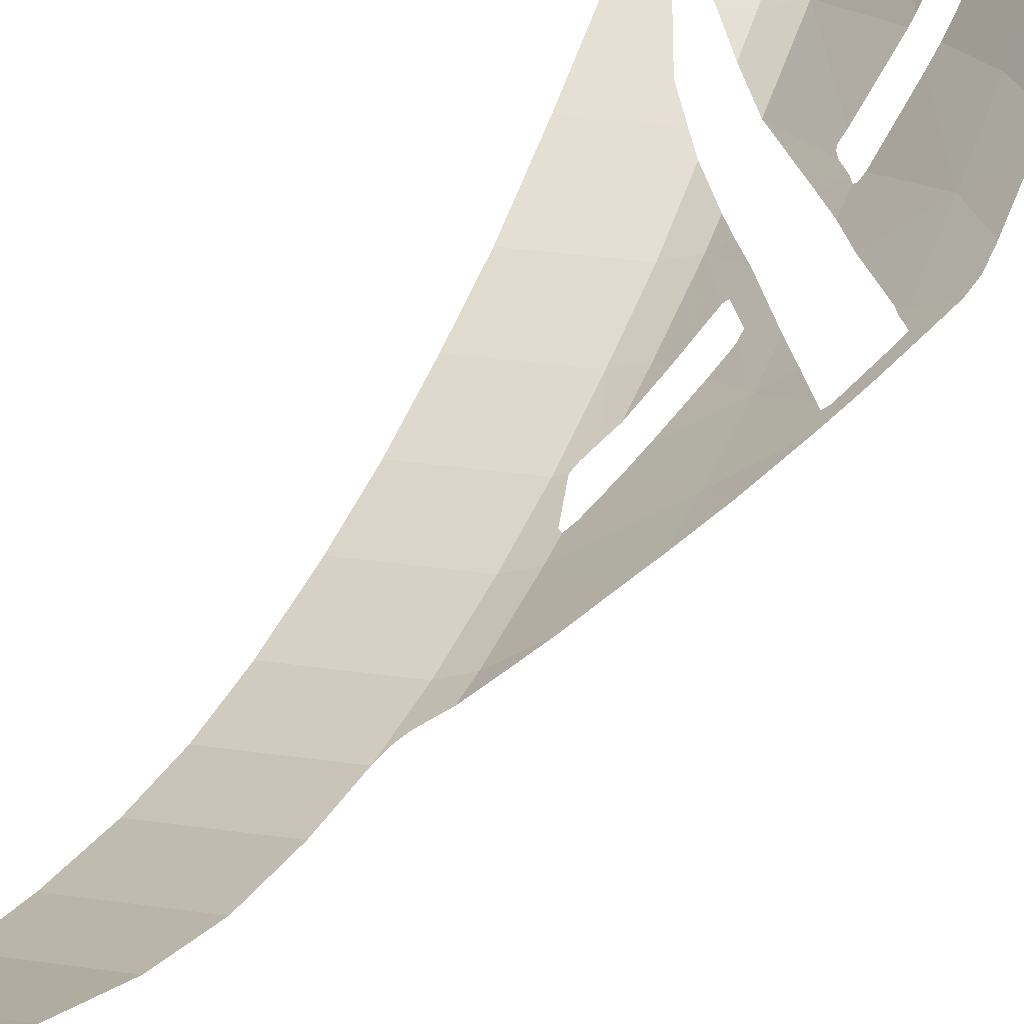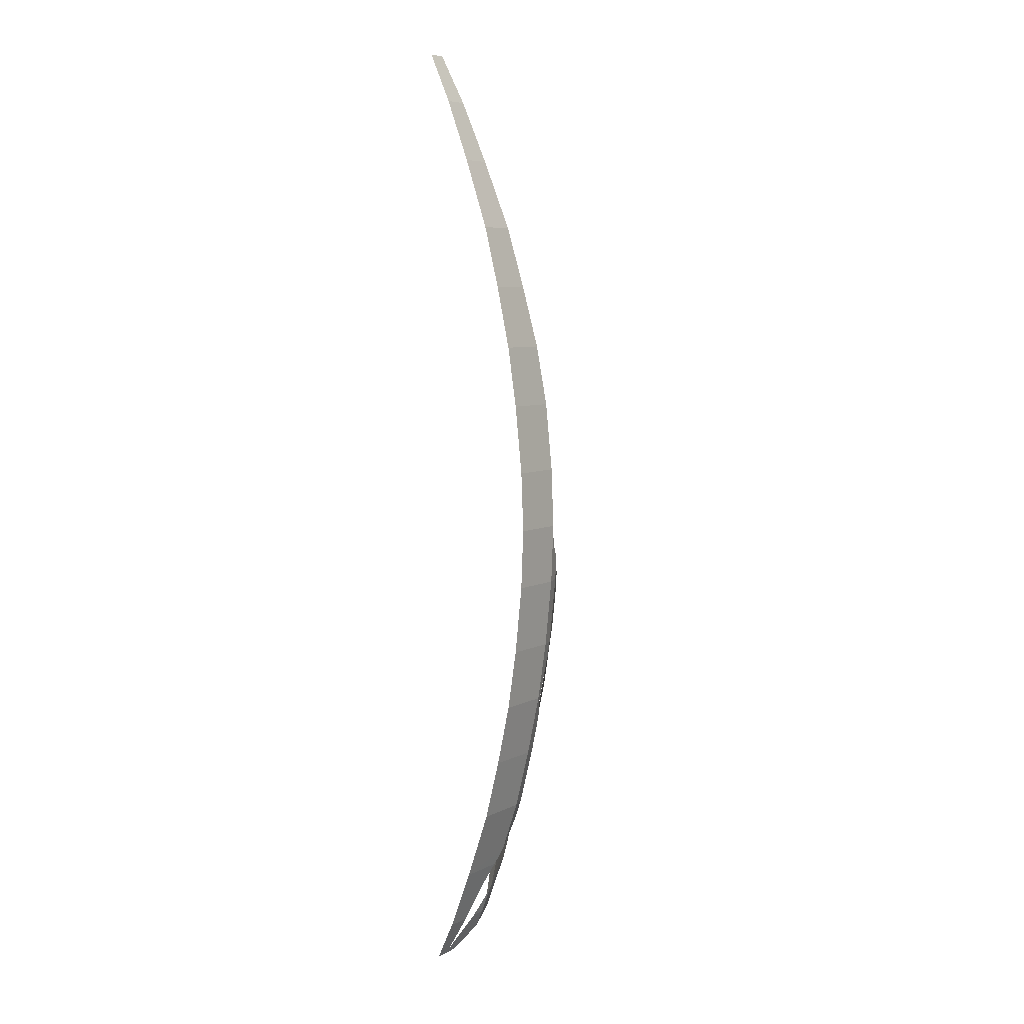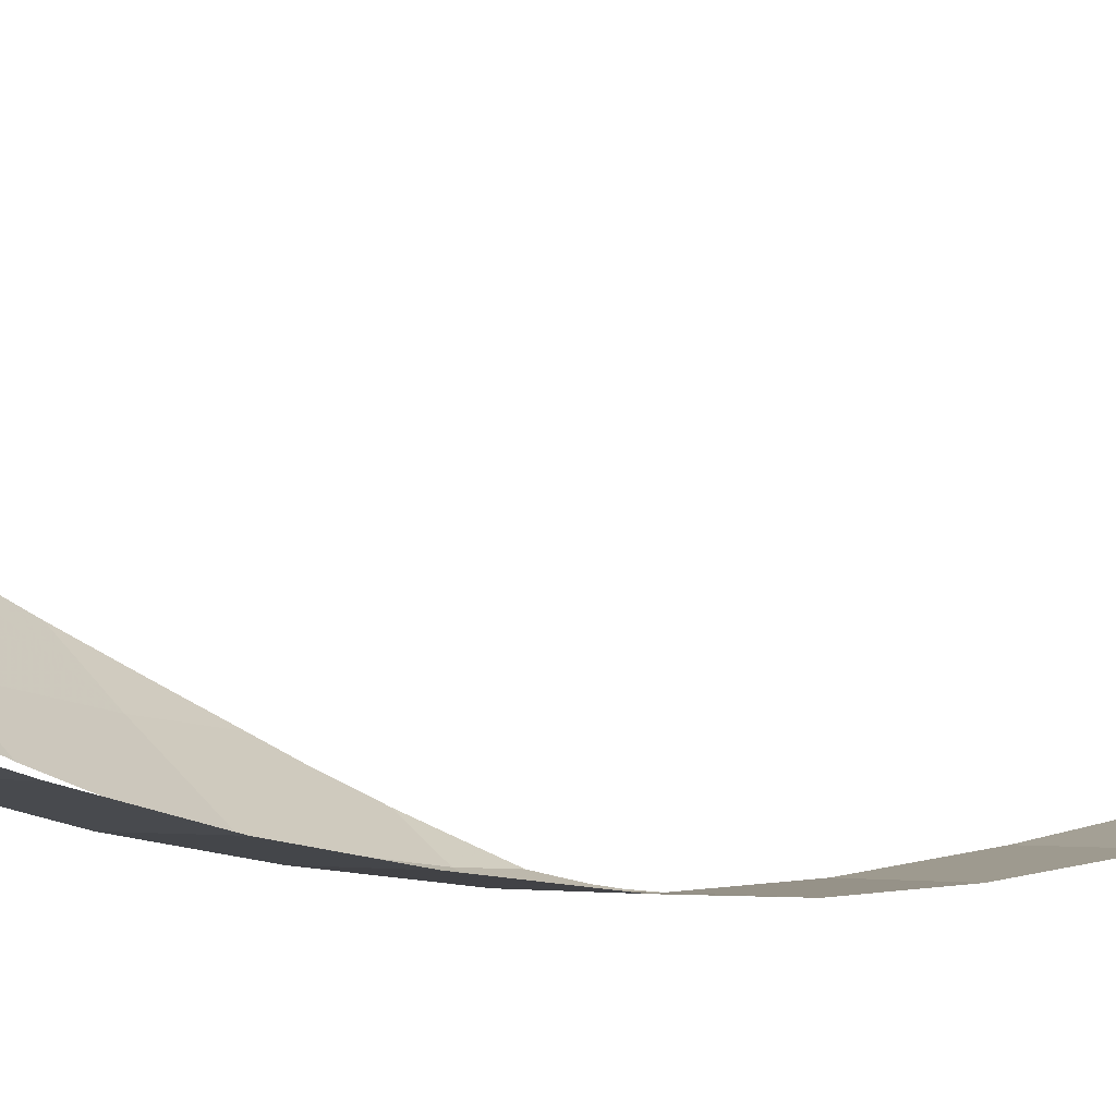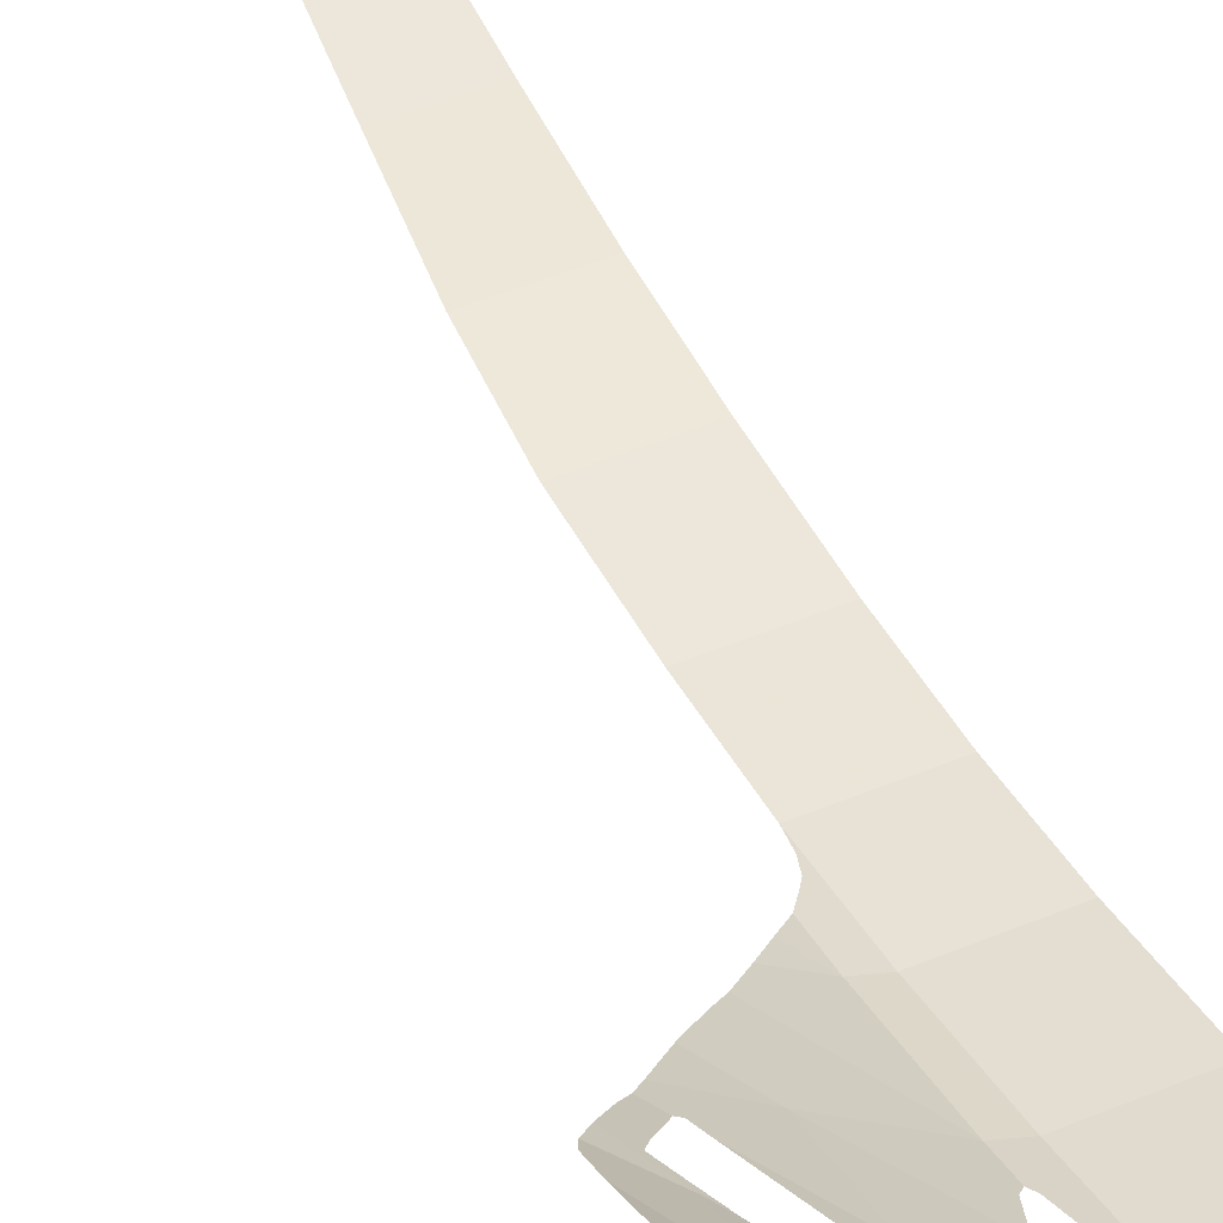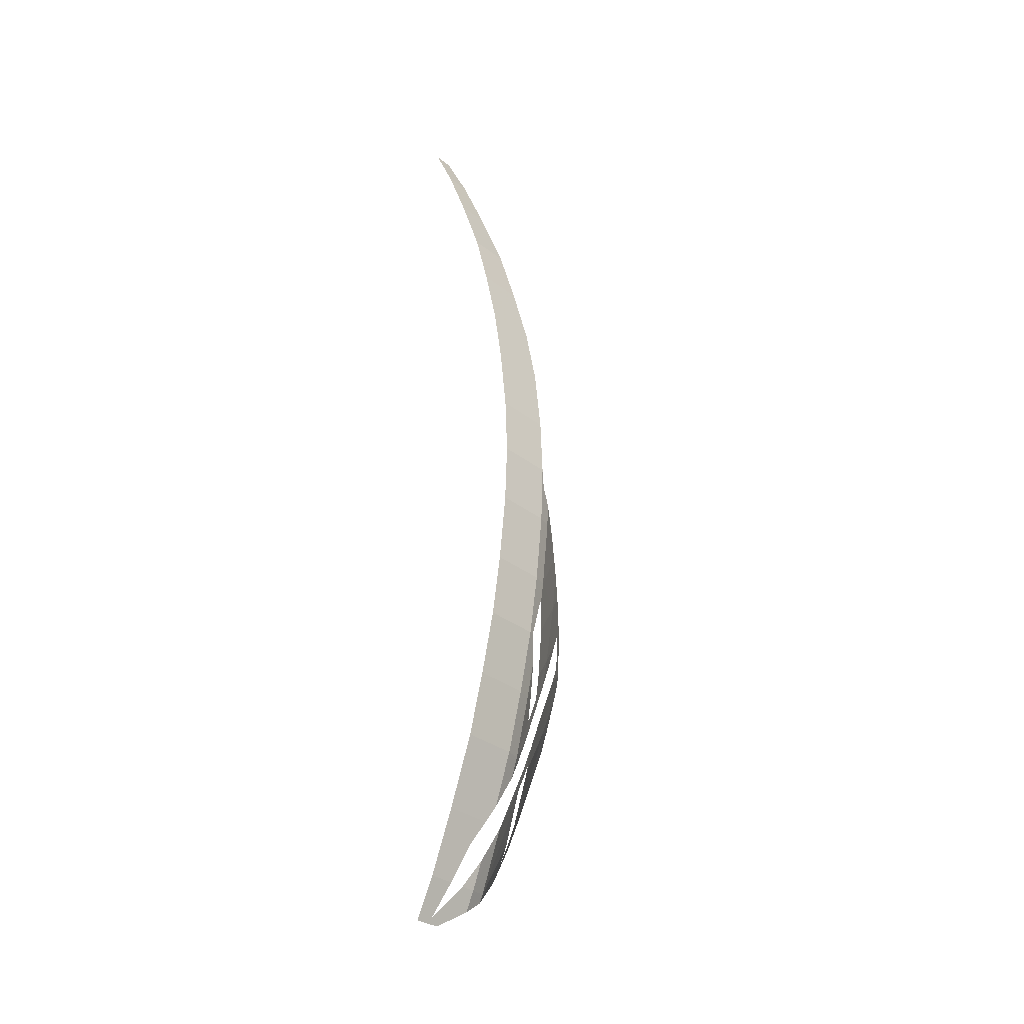
<metadata>
{"format":"obj","ext":"obj","renderer":"f3d","projection":"perspective","resolution":1024,"background":"white","views":[{"elev":21.5,"azim":16.3,"up":"+Y"},{"elev":6.8,"azim":-54.4,"up":"+Z"},{"elev":-0.6,"azim":-133.8,"up":"+Y"},{"elev":42.7,"azim":152.7,"up":"+Y"},{"elev":-32.6,"azim":-47.0,"up":"+Z"}]}
</metadata>
<code>
v -1.15 -1.494 4
v -1.3 -1.494 4
v -1.3 -1.675 3.603
v -1.095 -1.675 3.603
v -0.85 -2.43 0.4883
v -1.3 -2.43 0.4883
v -1.3 -2.45 0
v -0.85 -2.45 0
v -0.85 -2.372 1.047
v -1.3 -2.372 1.047
v -1.3 -2.43 0.4883
v -0.85 -2.43 0.4883
v -0.88 -2.296 1.539
v -1.3 -2.296 1.539
v -1.3 -2.372 1.047
v -0.85 -2.372 1.047
v -0.93 -2.186 2.044
v -1.3 -2.186 2.044
v -1.3 -2.296 1.539
v -0.88 -2.296 1.539
v -0.975 -2.059 2.542
v -1.3 -2.059 2.542
v -1.3 -2.186 2.044
v -0.93 -2.186 2.044
v -1.04 -1.865 3.105
v -1.3 -1.865 3.105
v -1.3 -2.059 2.542
v -0.975 -2.059 2.542
v -1.095 -1.675 3.603
v -1.3 -1.675 3.603
v -1.3 -1.865 3.105
v -1.04 -1.865 3.105
v -0.85 -2.059 -2.542
v -1.3 -2.059 -2.542
v -1.3 -1.865 -3.105
v -0.85 -1.912 -2.97
v -0.85 -2.186 -2.044
v -1.3 -2.186 -2.044
v -1.3 -2.059 -2.542
v -0.85 -2.059 -2.542
v -0.85 -2.296 -1.539
v -1.3 -2.296 -1.539
v -1.3 -2.186 -2.044
v -0.85 -2.186 -2.044
v -0.85 -2.372 -1.047
v -1.3 -2.372 -1.047
v -1.3 -2.296 -1.539
v -0.85 -2.296 -1.539
v -1.3 -2.43 -0.4883
v -1.3 -2.372 -1.047
v -0.85 -2.372 -1.047
v -0.85 -2.43 -0.4883
v -1.3 -2.45 0
v -1.3 -2.43 -0.4883
v -0.85 -2.43 -0.4883
v -0.85 -2.45 0
v -0.85 -1.603 -3.76
v -0.85 -1.675 -3.603
v -0.97 -1.675 -3.603
v -1.095 -1.531 -3.92
v -1.175 -1.549 -3.88
v -1.095 -1.531 -3.92
v -0.97 -1.675 -3.603
v -1.175 -1.549 -3.88
v -1.305 -1.528 -3.925
v -1.095 -1.531 -3.92
v -1.3 -1.675 -3.603
v -1.305 -1.528 -3.925
v -1.175 -1.549 -3.88
v -1.095 -1.675 -3.603
v -1.3 -1.865 -3.105
v -1.3 -1.675 -3.603
v -1.095 -1.675 -3.603
v -1.005 -1.795 -3.29
v -1.3 -1.865 -3.105
v -1.005 -1.795 -3.29
v -0.915 -1.865 -3.105
v -1.3 -1.865 -3.105
v -0.915 -1.865 -3.105
v -0.85 -1.912 -2.97
v -0.85 -2.059 -2.542
v -0.85 -1.912 -2.97
v -0.71 -1.957 -2.69
v -0.7126 -2.014 -2.529
v -0.7126 -2.014 -2.529
v -0.71 -1.957 -2.69
v -0.6297 -1.957 -2.511
v -0.7145 -1.597 -3.66
v -0.6928 -1.595 -3.645
v -0.6937 -1.624 -3.582
v -0.85 -1.675 -3.603
v -0.85 -1.675 -3.603
v -0.85 -1.603 -3.76
v -0.7145 -1.597 -3.66
v -0.6937 -1.624 -3.582
v -0.6928 -1.595 -3.645
v -0.6488 -1.569 -3.608
v -0.6937 -1.624 -3.582
v -0.6488 -1.569 -3.608
v -0.6355 -1.561 -3.597
v -0.85 -1.76 -3.38
v -0.97 -1.675 -3.603
v -0.85 -1.675 -3.603
v -0.7035 -1.818 -3.087
v -0.85 -1.76 -3.38
v -0.85 -1.675 -3.603
v -0.6937 -1.624 -3.582
v -0.6937 -1.624 -3.582
v -0.6355 -1.561 -3.597
v -0.3609 -1.413 -3.35
v -0.2764 -1.473 -3.05
v -0.2868 -1.5 -3.014
v -0.6937 -1.624 -3.582
v -0.2764 -1.473 -3.05
v -0.2511 -1.394 -3.15
v -0.2764 -1.473 -3.05
v -0.3609 -1.413 -3.35
v -0.2502 -1.347 -3.24
v -0.2511 -1.394 -3.15
v -0.2502 -1.347 -3.24
v -0.24 -1.384 -3.145
v -0.24 -1.384 -3.145
v -0.2502 -1.347 -3.24
v 0.1414 -1.114 -2.829
v -0.126 -1.369 -2.922
v -0.115 -1.367 -2.9
v -0.126 -1.369 -2.922
v 0.1414 -1.114 -2.829
v -0.115 -1.367 -2.9
v 0.1414 -1.114 -2.829
v 0.1193 -1.378 -2.337
v -0.1455 -1.458 -2.785
v -0.1647 -1.508 -2.7
v -0.1455 -1.458 -2.785
v 0.1193 -1.378 -2.337
v 0.102 -1.561 -1.895
v -0.251 -1.703 -2.399
v -0.1647 -1.508 -2.7
v 0.102 -1.561 -1.895
v -0.265 -1.723 -2.37
v -0.251 -1.703 -2.399
v 0.102 -1.561 -1.895
v -0.1653 -1.764 -1.943
v -0.265 -1.723 -2.37
v -0.1653 -1.764 -1.943
v -0.2869 -1.781 -2.23
v -0.2807 -1.732 -2.38
v -0.2807 -1.732 -2.38
v -0.2869 -1.781 -2.23
v -0.3955 -1.795 -2.463
v -0.3042 -1.732 -2.444
v -0.3647 -1.735 -2.57
v -0.3042 -1.732 -2.444
v -0.3955 -1.795 -2.463
v -0.7035 -1.818 -3.087
v -0.3647 -1.735 -2.57
v -0.7035 -1.818 -3.087
v -0.385 -1.731 -2.625
v -0.385 -1.731 -2.625
v -0.7035 -1.818 -3.087
v -0.39 -1.722 -2.66
v -0.3736 -1.693 -2.701
v -0.39 -1.722 -2.66
v -0.7035 -1.818 -3.087
v -0.6937 -1.624 -3.582
v -0.3736 -1.693 -2.701
v -0.6937 -1.624 -3.582
v -0.2868 -1.5 -3.014
v -0.85 -2.45 0
v -0.85 -2.43 -0.4883
v -0.835 -2.441 -0.1
v -0.835 -2.441 -0.1
v -0.85 -2.43 -0.4883
v -0.81 -2.43 -0.17
v -0.81 -2.43 -0.17
v -0.85 -2.43 -0.4883
v -0.7818 -2.419 -0.2108
v -0.7295 -2.399 -0.28
v -0.7818 -2.419 -0.2108
v -0.85 -2.43 -0.4883
v -0.729 -2.39 -0.4854
v -0.7295 -2.399 -0.28
v -0.729 -2.39 -0.4854
v -0.6361 -2.338 -0.3732
v -0.6361 -2.338 -0.3732
v -0.729 -2.39 -0.4854
v -0.5349 -2.271 -0.4767
v -0.729 -2.39 -0.4854
v -0.85 -2.43 -0.4883
v -0.85 -2.372 -1.047
v -0.7273 -2.331 -1.042
v -0.5349 -2.271 -0.4767
v -0.729 -2.39 -0.4854
v -0.7273 -2.331 -1.042
v -0.4164 -2.186 -0.599
v -0.7273 -2.331 -1.042
v -0.3193 -2.078 -1.009
v -0.3221 -2.116 -0.685
v -0.4164 -2.186 -0.599
v -0.3221 -2.116 -0.685
v -0.3193 -2.078 -1.009
v -0.1849 -2.012 -0.82
v -0.1849 -2.012 -0.82
v -0.3193 -2.078 -1.009
v -0.0346 -1.889 -0.9847
v 0.0247 -1.838 -1.05
v -0.0346 -1.889 -0.9847
v -0.3193 -2.078 -1.009
v -0.05 -1.877 -1.115
v -0.5233 -1.946 -2.273
v -0.7126 -2.014 -2.529
v -0.6297 -1.957 -2.511
v -0.85 -2.059 -2.542
v -0.7126 -2.014 -2.529
v -0.7196 -2.143 -2.034
v -0.85 -2.186 -2.044
v -0.545 -1.993 -2.14
v -0.563 -2.006 -2.139
v -0.7126 -2.014 -2.529
v -0.5233 -1.946 -2.273
v -0.445 -1.982 -1.905
v -0.545 -1.993 -2.14
v -0.5233 -1.946 -2.273
v -0.3041 -1.925 -1.74
v -0.4486 -2 -1.841
v -0.445 -1.982 -1.905
v -0.3041 -1.925 -1.74
v -0.3111 -1.993 -1.482
v -0.4948 -2.06 -1.73
v -0.4486 -2 -1.841
v -0.3111 -1.993 -1.482
v -0.5851 -2.167 -1.515
v -0.4948 -2.06 -1.73
v -0.3111 -1.993 -1.482
v -0.626 -2.212 -1.404
v -0.5851 -2.167 -1.515
v -0.3111 -1.993 -1.482
v -0.3193 -2.078 -1.009
v -0.695 -2.281 -1.235
v -0.626 -2.212 -1.404
v -0.3193 -2.078 -1.009
v -0.7273 -2.331 -1.042
v -0.7265 -2.307 -1.2
v -0.695 -2.281 -1.235
v -0.7273 -2.331 -1.042
v -0.7273 -2.331 -1.042
v -0.745 -2.308 -1.23
v -0.7265 -2.307 -1.2
v -0.745 -2.308 -1.23
v -0.7273 -2.331 -1.042
v -0.85 -2.296 -1.539
v -0.8049 -2.282 -1.536
v -0.85 -2.372 -1.047
v -0.85 -2.296 -1.539
v -0.7273 -2.331 -1.042
v -0.79 -2.265 -1.59
v -0.8049 -2.282 -1.536
v -0.85 -2.296 -1.539
v -0.85 -2.186 -2.044
v -0.79 -2.265 -1.59
v -0.85 -2.186 -2.044
v -0.7571 -2.237 -1.664
v -0.7224 -2.208 -1.74
v -0.7571 -2.237 -1.664
v -0.85 -2.186 -2.044
v -0.7196 -2.143 -2.034
v -0.7224 -2.208 -1.74
v -0.7196 -2.143 -2.034
v -0.646 -2.116 -1.934
v -0.563 -2.006 -2.139
v -0.646 -2.116 -1.934
v -0.7196 -2.143 -2.034
v -0.7126 -2.014 -2.529
v -0.3111 -1.993 -1.482
v -0.3041 -1.925 -1.74
v -0.1899 -1.908 -1.466
v -0.07593 -1.884 -1.179
v -0.3111 -1.993 -1.482
v -0.1899 -1.908 -1.466
v -0.3193 -2.078 -1.009
v -0.3111 -1.993 -1.482
v -0.07593 -1.884 -1.179
v -0.05 -1.877 -1.115
v 0.0247 -1.838 -1.05
v -0.05 -1.877 -1.115
v -0.02561 -1.861 -1.115
v 0.08522 -1.782 -1.105
v 0.0247 -1.838 -1.05
v -0.02561 -1.861 -1.115
v 0.08736 -1.753 -1.24
v 0.1872 -1.686 -1.211
v 0.08522 -1.782 -1.105
v 0.08736 -1.753 -1.24
v 0.125 -1.715 -1.29
v 0.09035 -1.712 -1.429
v 0.1872 -1.686 -1.211
v 0.125 -1.715 -1.29
v 0.08949 -1.724 -1.375
v 0.08949 -1.724 -1.375
v 0.0647 -1.73 -1.433
v 0.09035 -1.712 -1.429
v 0.0647 -1.73 -1.433
v 0.03961 -1.732 -1.5
v 0.09035 -1.712 -1.429
v 0.102 -1.561 -1.895
v 0.09035 -1.712 -1.429
v 0.03961 -1.732 -1.5
v -0.1653 -1.764 -1.943
v 0.09035 -1.712 -1.429
v 0.102 -1.561 -1.895
v 0.3002 -1.528 -1.48
v 0.29 -1.574 -1.355
v 0.2577 -1.619 -1.292
v 0.09035 -1.712 -1.429
v 0.29 -1.574 -1.355
v 0.1872 -1.686 -1.211
v 0.09035 -1.712 -1.429
v 0.2577 -1.619 -1.292
v 0.3002 -1.528 -1.48
v 0.102 -1.561 -1.895
v 0.3144 -1.422 -1.754
v 0.3161 -1.345 -1.956
v 0.3144 -1.422 -1.754
v 0.102 -1.561 -1.895
v 0.1193 -1.378 -2.337
v 0.3078 -1.216 -2.239
v 0.3161 -1.345 -1.956
v 0.1193 -1.378 -2.337
v 0.1414 -1.114 -2.829
v 0.3078 -1.216 -2.239
v 0.1414 -1.114 -2.829
v 0.289 -1.094 -2.53
v 0.26 -1.063 -2.64
v 0.289 -1.094 -2.53
v 0.1414 -1.114 -2.829
v 0.215 -1.064 -2.74
g mesh6922438
f 1 2 3
f 3 4 1
f 5 6 7
f 7 8 5
f 9 10 11
f 11 12 9
f 13 14 15
f 15 16 13
f 17 18 19
f 19 20 17
f 21 22 23
f 23 24 21
f 25 26 27
f 27 28 25
f 29 30 31
f 31 32 29
f 33 34 35
f 35 36 33
f 37 38 39
f 39 40 37
f 41 42 43
f 43 44 41
f 45 46 47
f 47 48 45
f 49 50 51
f 51 52 49
f 53 54 55
f 55 56 53
f 57 58 59
f 59 60 57
f 61 62 63
f 64 65 66
f 67 68 69
f 69 70 67
f 71 72 73
f 73 74 71
f 75 76 77
f 78 79 80
f 81 82 83
f 83 84 81
f 85 86 87
f 88 89 90
f 90 91 88
f 92 93 94
f 95 96 97
f 98 99 100
f 101 102 103
f 104 105 106
f 106 107 104
f 108 109 110
f 110 111 108
f 112 113 114
f 115 116 117
f 117 118 115
f 119 120 121
f 122 123 124
f 124 125 122
f 126 127 128
f 129 130 131
f 131 132 129
f 133 134 135
f 135 136 133
f 137 138 139
f 140 141 142
f 142 143 140
f 144 145 146
f 146 147 144
f 148 149 150
f 150 151 148
f 152 153 154
f 154 155 152
f 156 157 158
f 159 160 161
f 162 163 164
f 164 165 162
f 166 167 168
f 169 170 171
f 172 173 174
f 175 176 177
f 178 179 180
f 180 181 178
f 182 183 184
f 185 186 187
f 188 189 190
f 190 191 188
f 192 193 194
f 194 195 192
f 196 197 198
f 198 199 196
f 200 201 202
f 203 204 205
f 206 207 208
f 208 209 206
f 210 211 212
f 213 214 215
f 215 216 213
f 217 218 219
f 219 220 217
f 221 222 223
f 223 224 221
f 225 226 227
f 227 228 225
f 229 230 231
f 232 233 234
f 235 236 237
f 237 238 235
f 239 240 241
f 241 242 239
f 243 244 245
f 246 247 248
f 249 250 251
f 251 252 249
f 253 254 255
f 256 257 258
f 258 259 256
f 260 261 262
f 263 264 265
f 265 266 263
f 267 268 269
f 270 271 272
f 272 273 270
f 274 275 276
f 277 278 279
f 280 281 282
f 282 283 280
f 284 285 286
f 287 288 289
f 289 290 287
f 291 292 293
f 293 294 291
f 295 296 297
f 297 298 295
f 299 300 301
f 302 303 304
f 305 306 307
f 307 308 305
f 309 310 311
f 311 312 309
f 313 314 315
f 316 317 318
f 319 320 321
f 322 323 324
f 324 325 322
f 326 327 328
f 328 329 326
f 330 331 332
f 333 334 335
f 335 336 333

</code>
